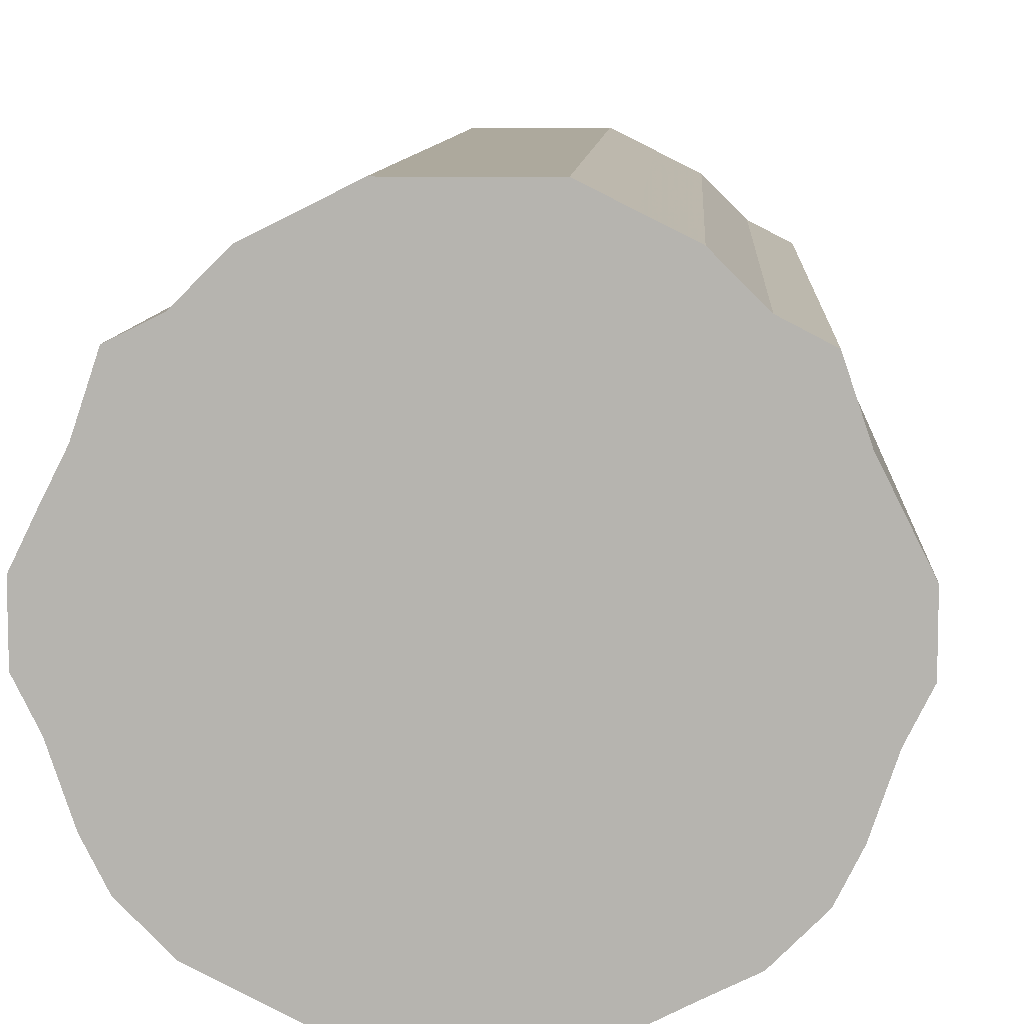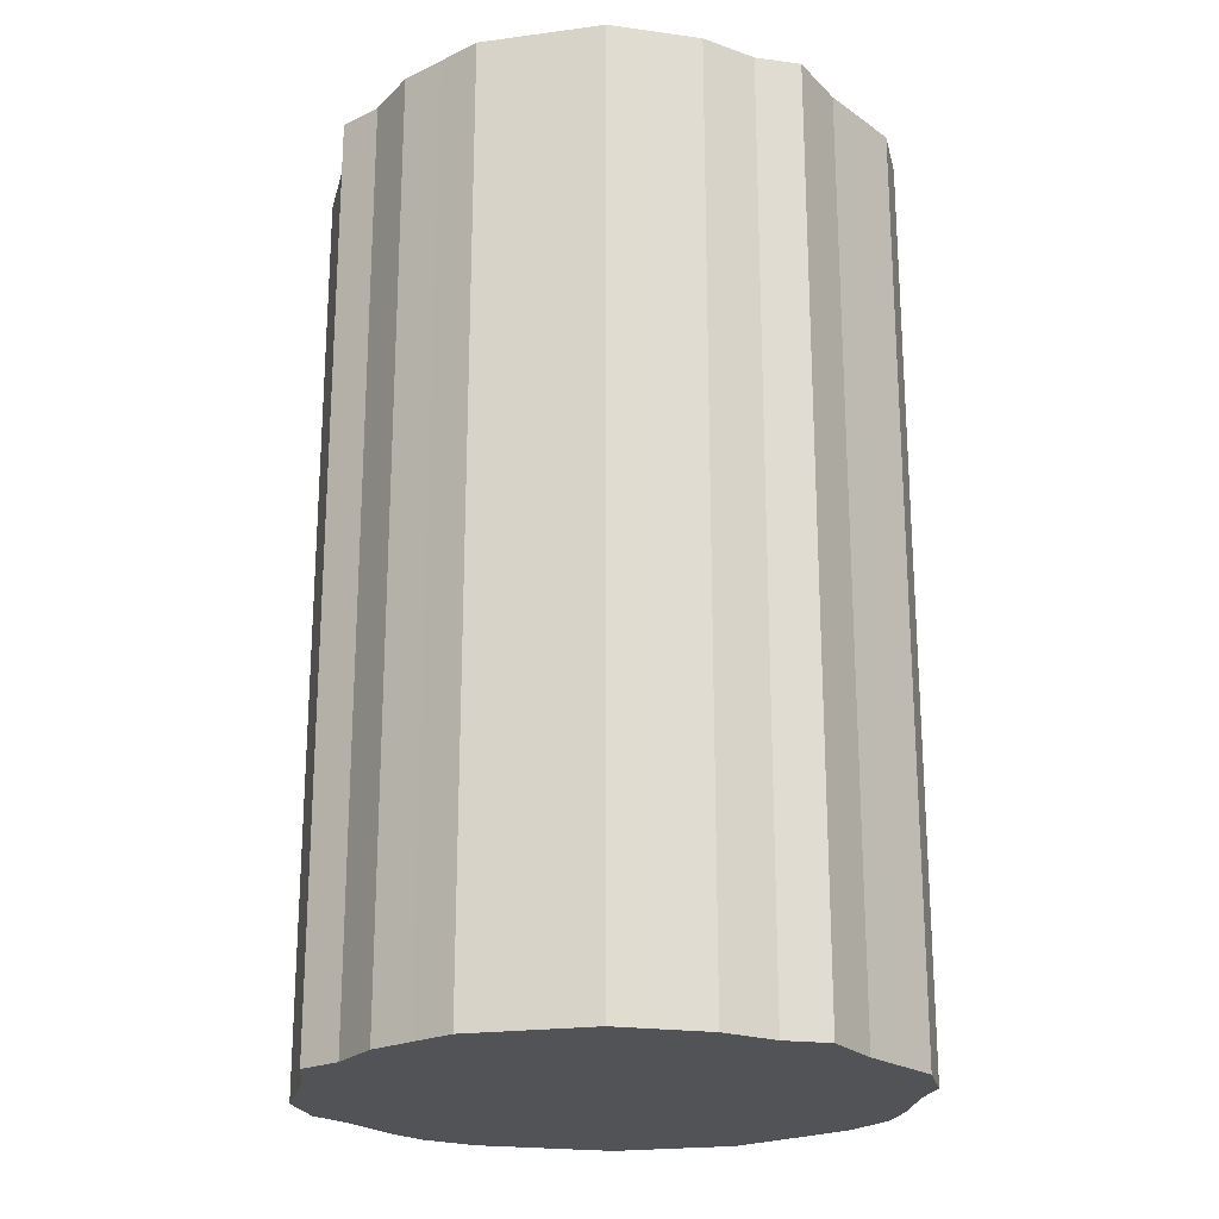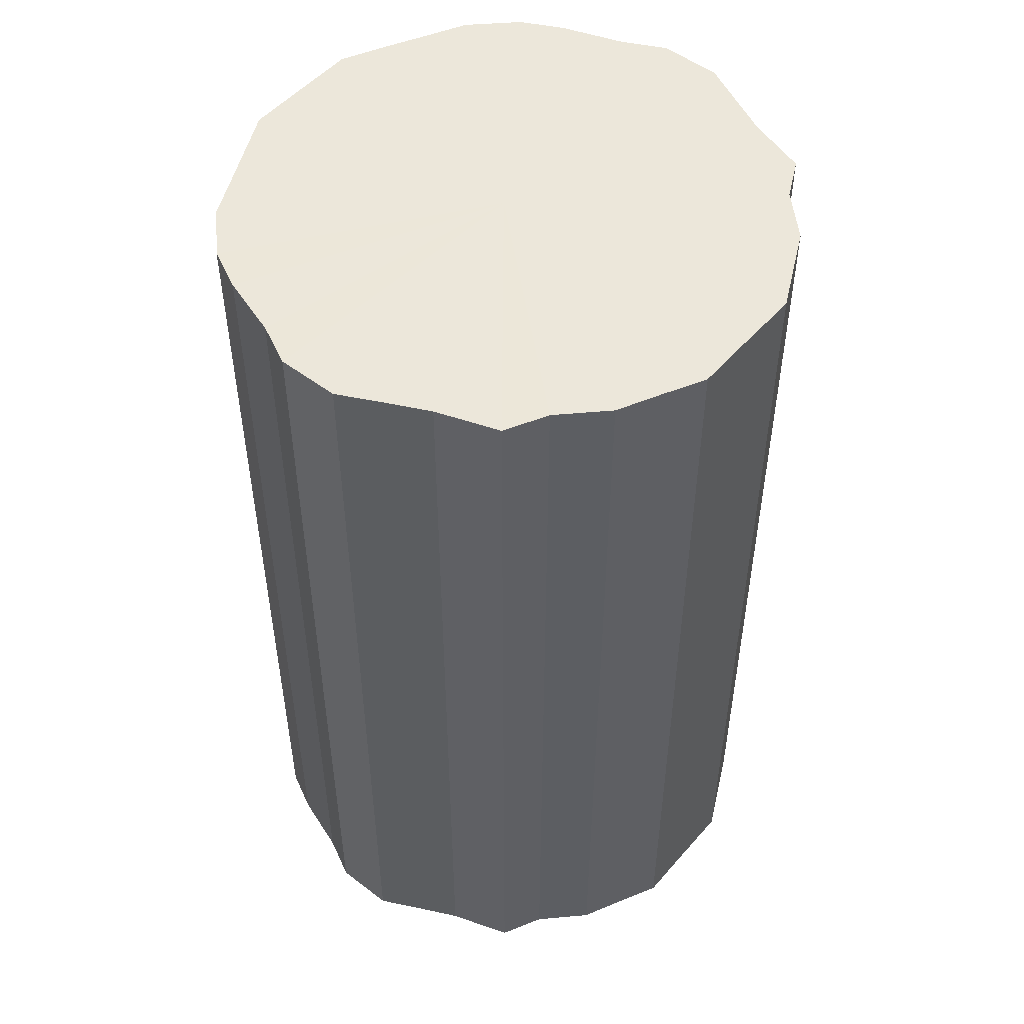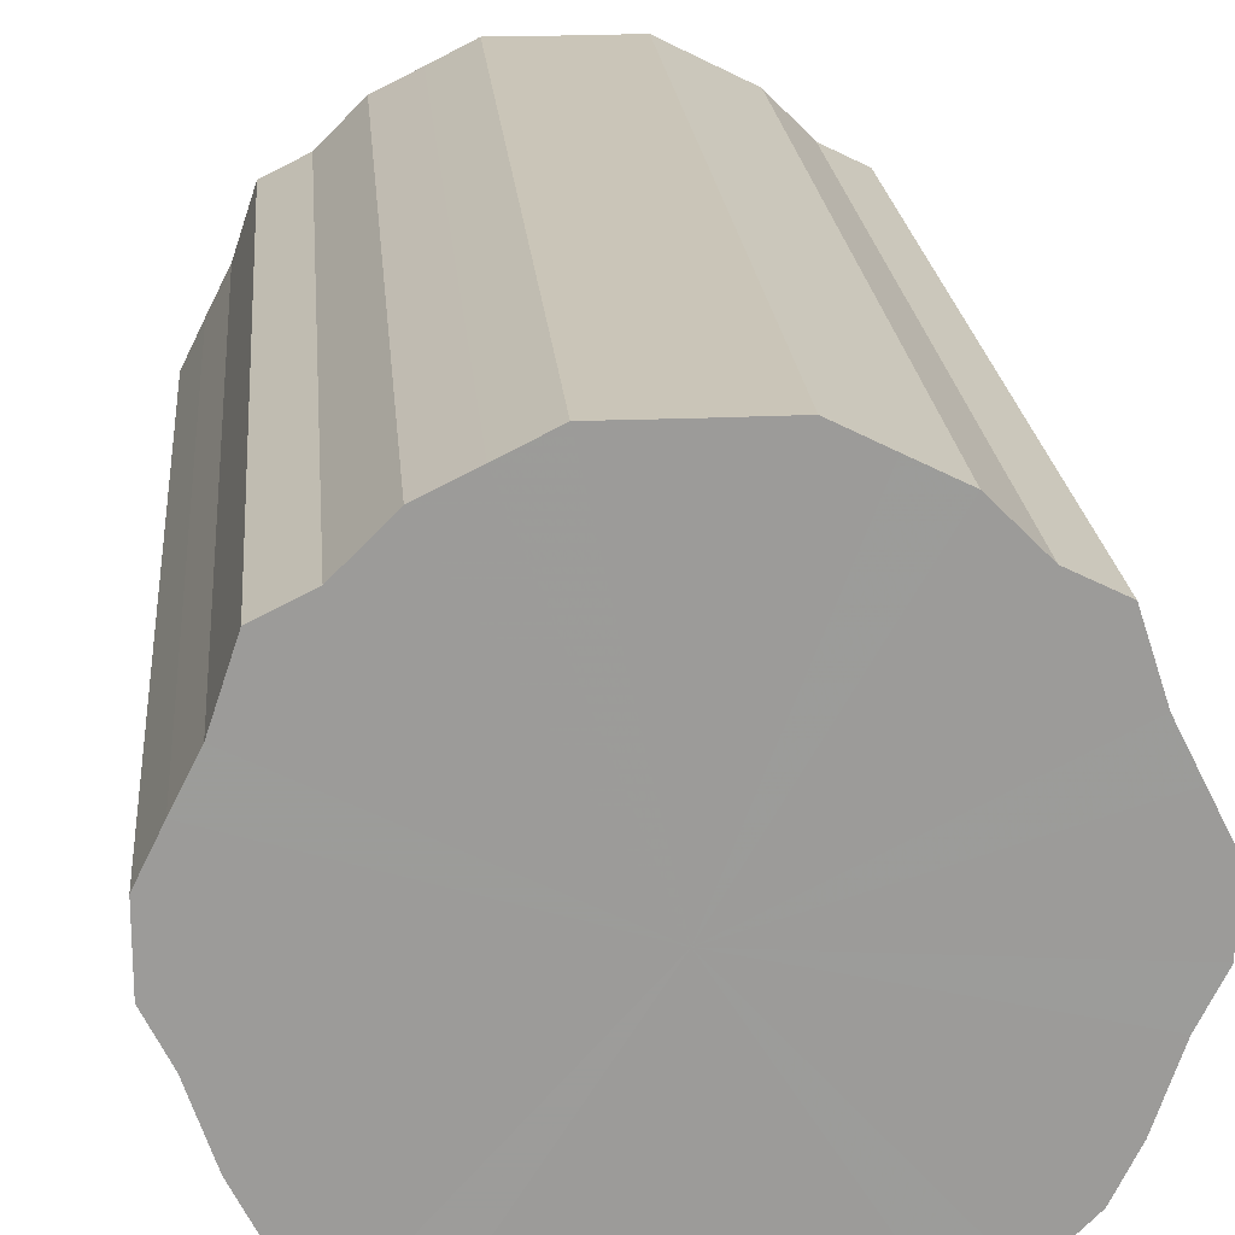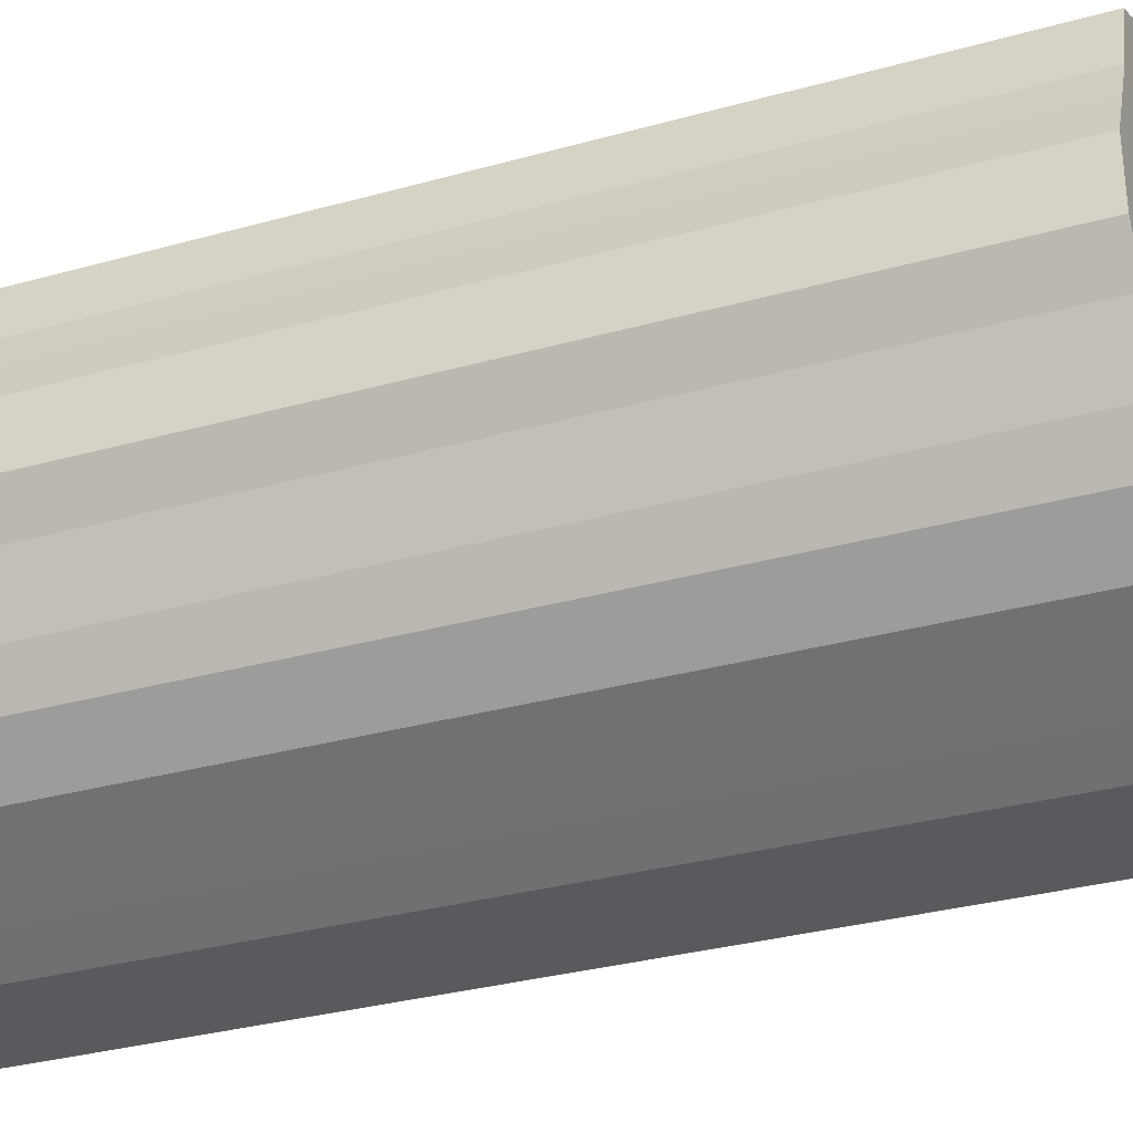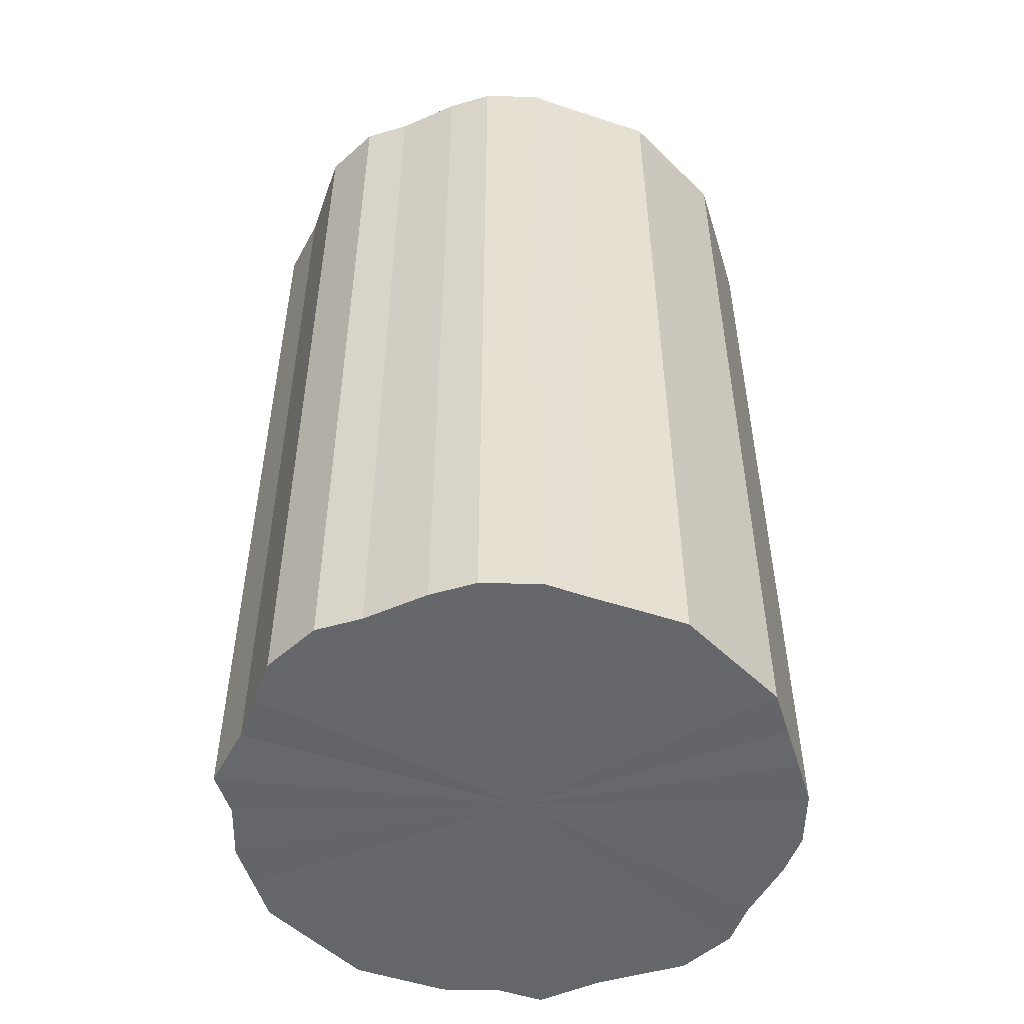
<metadata>
{"format":"obj","ext":"obj","renderer":"f3d","projection":"perspective","resolution":1024,"background":"white","views":[{"elev":8.9,"azim":-176.7,"up":"+Y"},{"elev":-21.9,"azim":-166.8,"up":"+Z"},{"elev":50.9,"azim":129.5,"up":"+Z"},{"elev":20.5,"azim":-4.7,"up":"+Y"},{"elev":-31.7,"azim":-68.4,"up":"+Y"},{"elev":-51.9,"azim":-46.3,"up":"+Z"}]}
</metadata>
<code>
o 21751
v 2236 1862 8.304
v 2236 1862 8.304
v 2236 1862 8.755
v 2236 1862 8.304
v 2236 1862 8.755
v 2236 1862 8.304
v 2236 1862 8.755
v 2236 1863 8.304
v 2236 1862 8.755
v 2236 1862 8.304
v 2236 1862 8.755
v 2236 1863 8.304
v 2236 1863 8.755
v 2236 1863 8.304
v 2236 1863 8.755
v 2236 1863 8.304
v 2236 1863 8.755
v 2236 1863 8.304
v 2236 1863 8.755
v 2236 1863 8.304
v 2236 1863 8.755
v 2235 1863 8.304
v 2235 1863 8.755
v 2236 1863 8.304
v 2236 1863 8.755
v 2235 1863 8.304
v 2235 1863 8.755
v 2236 1863 8.304
v 2236 1863 8.755
v 2235 1863 8.304
v 2235 1863 8.755
v 2236 1863 8.304
v 2236 1863 8.755
v 2235 1863 8.304
v 2235 1863 8.755
v 2236 1863 8.304
v 2236 1863 8.755
v 2235 1863 8.304
v 2235 1863 8.755
v 2236 1863 8.304
v 2236 1863 8.755
v 2235 1863 8.304
v 2235 1863 8.755
v 2236 1863 8.304
v 2236 1863 8.755
v 2235 1863 8.304
v 2235 1863 8.755
v 2236 1863 8.304
v 2236 1863 8.755
v 2235 1863 8.304
v 2235 1863 8.755
v 2236 1863 8.304
v 2236 1863 8.755
v 2236 1863 8.304
v 2236 1863 8.755
v 2236 1863 8.304
v 2236 1863 8.755
v 2236 1863 8.304
v 2236 1863 8.755
v 2236 1863 8.304
v 2236 1863 8.755
v 2236 1863 8.304
v 2236 1863 8.755
v 2236 1863 8.304
v 2236 1863 8.755
v 2236 1863 8.304
v 2236 1863 8.755
v 2236 1863 8.755
v 2236 1862 8.755
v 2236 1862 8.304
v 2236 1862 8.755
v 2236 1862 8.304
v 2236 1862 8.755
v 2236 1862 8.755
v 2236 1862 8.304
v 2236 1862 8.755
v 2236 1862 8.304
v 2236 1863 8.304
v 2236 1863 8.755
v 2236 1863 8.755
v 2236 1862 8.304
v 2236 1863 8.755
v 2236 1863 8.304
v 2236 1863 8.304
v 2236 1863 8.755
v 2235 1863 8.755
v 2236 1863 8.304
v 2235 1863 8.755
v 2235 1863 8.304
v 2236 1863 8.304
v 2236 1863 8.755
v 2235 1863 8.755
v 2235 1863 8.304
v 2235 1863 8.755
v 2235 1863 8.304
v 2236 1863 8.304
v 2236 1863 8.755
v 2235 1863 8.755
v 2235 1863 8.304
v 2235 1863 8.755
v 2235 1863 8.304
v 2236 1863 8.304
v 2236 1863 8.755
v 2235 1863 8.755
v 2235 1863 8.304
v 2235 1863 8.755
v 2235 1863 8.304
v 2236 1863 8.304
v 2236 1863 8.755
v 2236 1863 8.755
v 2235 1863 8.304
v 2236 1863 8.755
v 2236 1863 8.304
v 2236 1863 8.304
v 2236 1863 8.755
v 2236 1863 8.755
v 2236 1863 8.304
v 2236 1863 8.755
v 2236 1863 8.304
v 2236 1863 8.304
v 2236 1863 8.755
v 2236 1863 8.755
v 2236 1863 8.304
v 2236 1863 8.755
v 2236 1863 8.304
v 2236 1863 8.304
v 2236 1863 8.755
v 2236 1863 8.755
v 2236 1863 8.304
v 2236 1863 8.755
v 2236 1863 8.304
v 2236 1863 8.304
v 2236 1863 8.755
v 2236 1863 8.755
v 2236 1863 8.304
v 2236 1863 8.304
v 2236 1863 8.304
v 2236 1862 8.304
v 2236 1862 8.304
v 2236 1862 8.304
v 2236 1862 8.304
v 2236 1863 8.304
v 2236 1862 8.304
v 2236 1863 8.304
v 2236 1863 8.304
v 2236 1863 8.304
v 2236 1863 8.304
v 2236 1863 8.304
v 2235 1863 8.304
v 2236 1863 8.304
v 2235 1863 8.304
v 2236 1863 8.304
v 2235 1863 8.304
v 2236 1863 8.304
v 2235 1863 8.304
v 2236 1863 8.304
v 2235 1863 8.304
v 2236 1863 8.304
v 2235 1863 8.304
v 2236 1863 8.304
v 2235 1863 8.304
v 2236 1863 8.304
v 2235 1863 8.304
v 2236 1863 8.304
v 2236 1863 8.304
v 2236 1863 8.304
v 2236 1863 8.304
v 2236 1863 8.304
v 2236 1863 8.304
v 2236 1863 8.304
v 2236 1863 8.304
v 2236 1863 8.755
v 2236 1862 8.755
v 2236 1862 8.755
v 2236 1862 8.755
v 2236 1862 8.755
v 2236 1862 8.755
v 2236 1863 8.755
v 2236 1863 8.755
v 2236 1863 8.755
v 2236 1863 8.755
v 2236 1863 8.755
v 2235 1863 8.755
v 2236 1863 8.755
v 2235 1863 8.755
v 2236 1863 8.755
v 2235 1863 8.755
v 2236 1863 8.755
v 2235 1863 8.755
v 2236 1863 8.755
v 2235 1863 8.755
v 2236 1863 8.755
v 2235 1863 8.755
v 2236 1863 8.755
v 2235 1863 8.755
v 2236 1863 8.755
v 2235 1863 8.755
v 2236 1863 8.755
v 2236 1863 8.755
v 2236 1863 8.755
v 2236 1863 8.755
v 2236 1863 8.755
v 2236 1863 8.755
v 2236 1863 8.755
v 2236 1863 8.755
v 2236 1863 8.755
f 1 2 3
f 2 4 5
f 6 1 7
f 4 8 9
f 10 6 11
f 8 12 13
f 14 10 15
f 12 16 17
f 18 14 19
f 16 20 21
f 22 18 23
f 20 24 25
f 26 22 27
f 24 28 29
f 30 26 31
f 28 32 33
f 34 30 35
f 32 36 37
f 38 34 39
f 36 40 41
f 42 38 43
f 40 44 45
f 46 42 47
f 44 48 49
f 50 46 51
f 48 52 53
f 54 50 55
f 52 56 57
f 58 54 59
f 56 60 61
f 62 58 63
f 60 64 65
f 66 62 67
f 64 66 68
f 69 70 71
f 71 72 73
f 74 75 69
f 76 77 74
f 73 78 79
f 80 81 76
f 82 83 80
f 79 84 85
f 86 87 82
f 88 89 86
f 85 90 91
f 92 93 88
f 94 95 92
f 91 96 97
f 98 99 94
f 100 101 98
f 97 102 103
f 104 105 100
f 106 107 104
f 103 108 109
f 110 111 106
f 112 113 110
f 109 114 115
f 116 117 112
f 118 119 116
f 115 120 121
f 122 123 118
f 124 125 122
f 121 126 127
f 128 129 124
f 130 131 128
f 127 132 133
f 134 135 130
f 133 136 134
f 137 138 139
f 137 140 138
f 137 139 141
f 137 142 140
f 137 141 143
f 137 144 142
f 137 143 145
f 137 146 144
f 137 145 147
f 137 148 146
f 137 147 149
f 137 150 148
f 137 149 151
f 137 152 150
f 137 151 153
f 137 154 152
f 137 153 155
f 137 156 154
f 137 155 157
f 137 158 156
f 137 157 159
f 137 160 158
f 137 159 161
f 137 162 160
f 137 161 163
f 137 164 162
f 137 163 165
f 137 166 164
f 137 165 167
f 137 168 166
f 137 167 169
f 137 170 168
f 137 169 171
f 137 171 170
f 172 173 174
f 172 175 173
f 172 174 176
f 172 177 175
f 172 176 178
f 172 179 177
f 172 178 180
f 172 181 179
f 172 180 182
f 172 183 181
f 172 182 184
f 172 185 183
f 172 184 186
f 172 187 185
f 172 186 188
f 172 189 187
f 172 188 190
f 172 191 189
f 172 190 192
f 172 193 191
f 172 192 194
f 172 195 193
f 172 194 196
f 172 197 195
f 172 196 198
f 172 199 197
f 172 198 200
f 172 201 199
f 172 200 202
f 172 203 201
f 172 202 204
f 172 205 203
f 172 204 206
f 172 206 205

</code>
